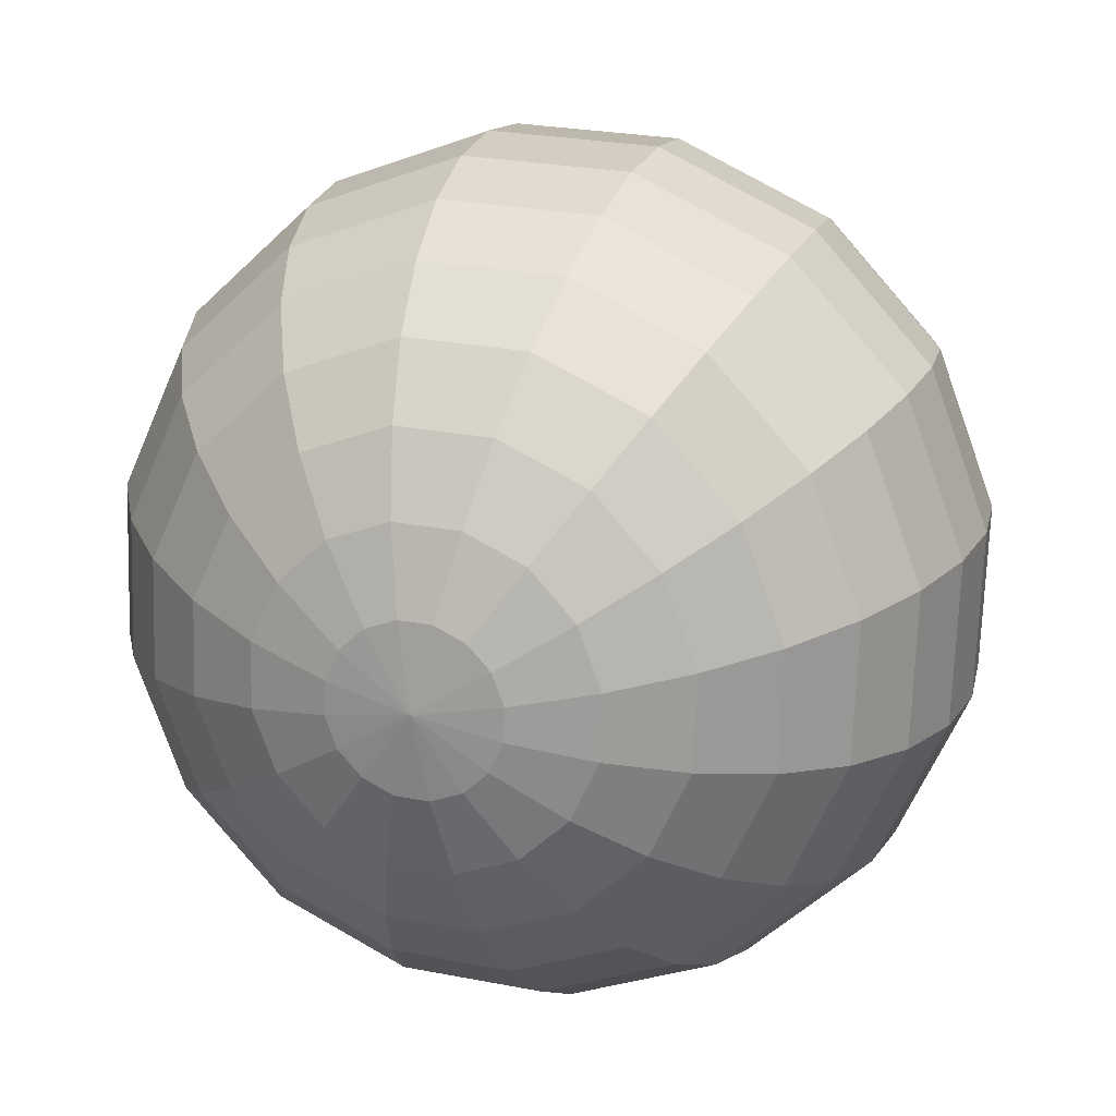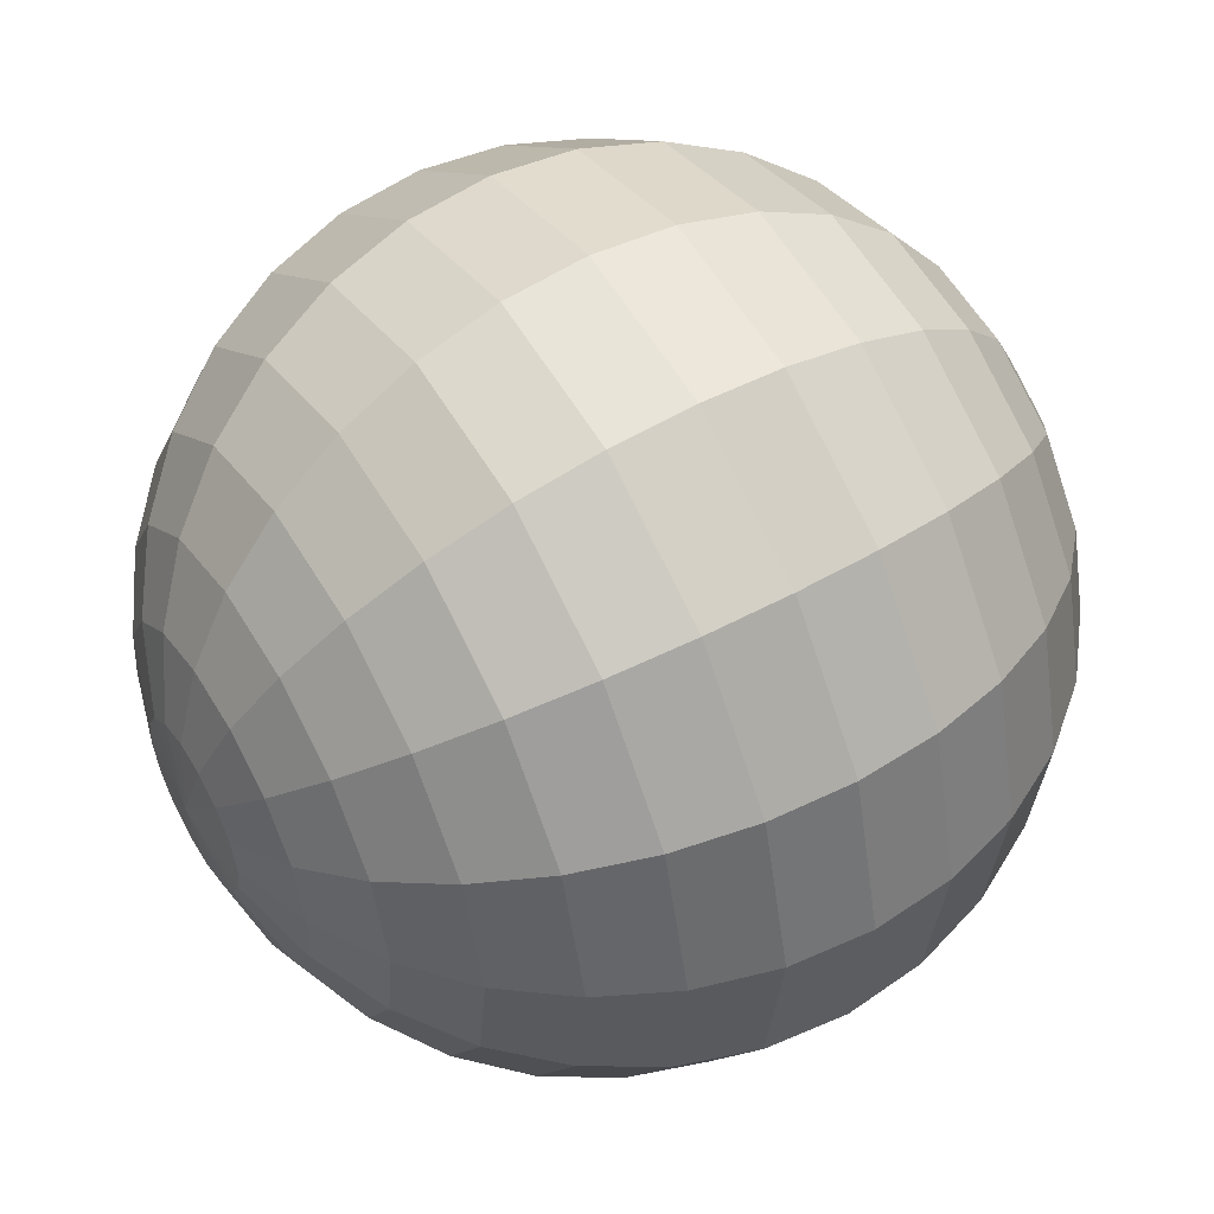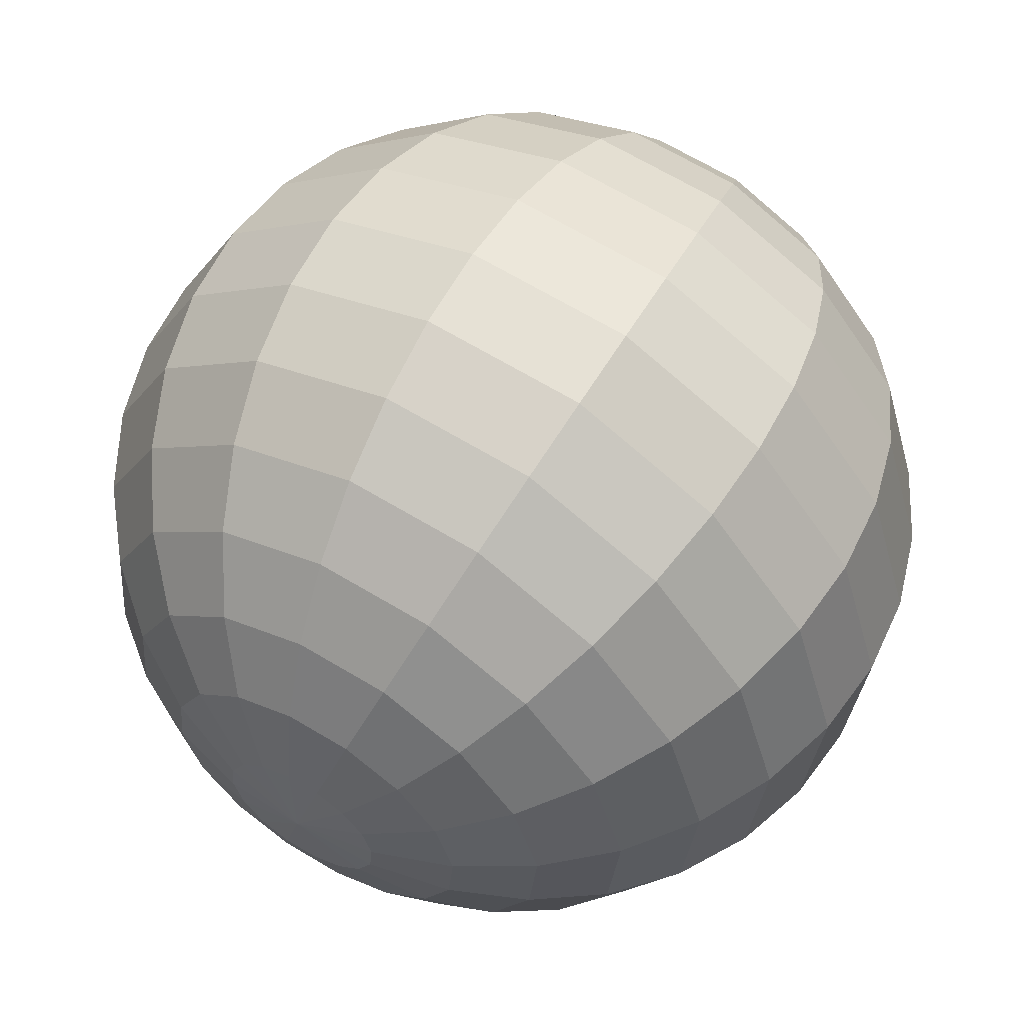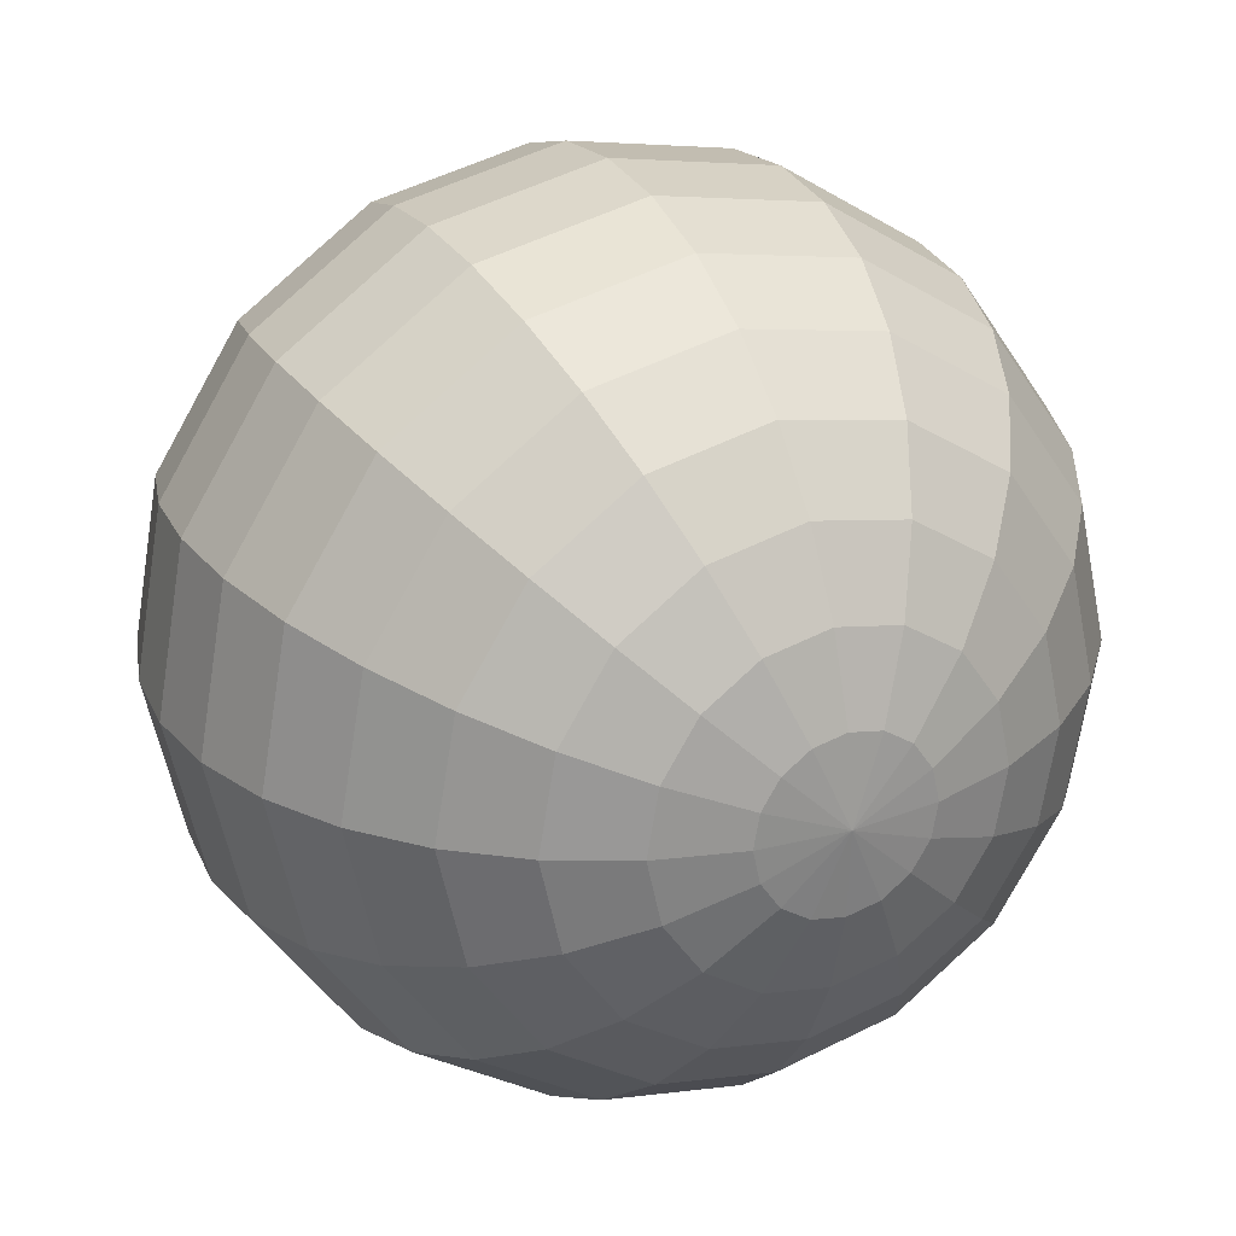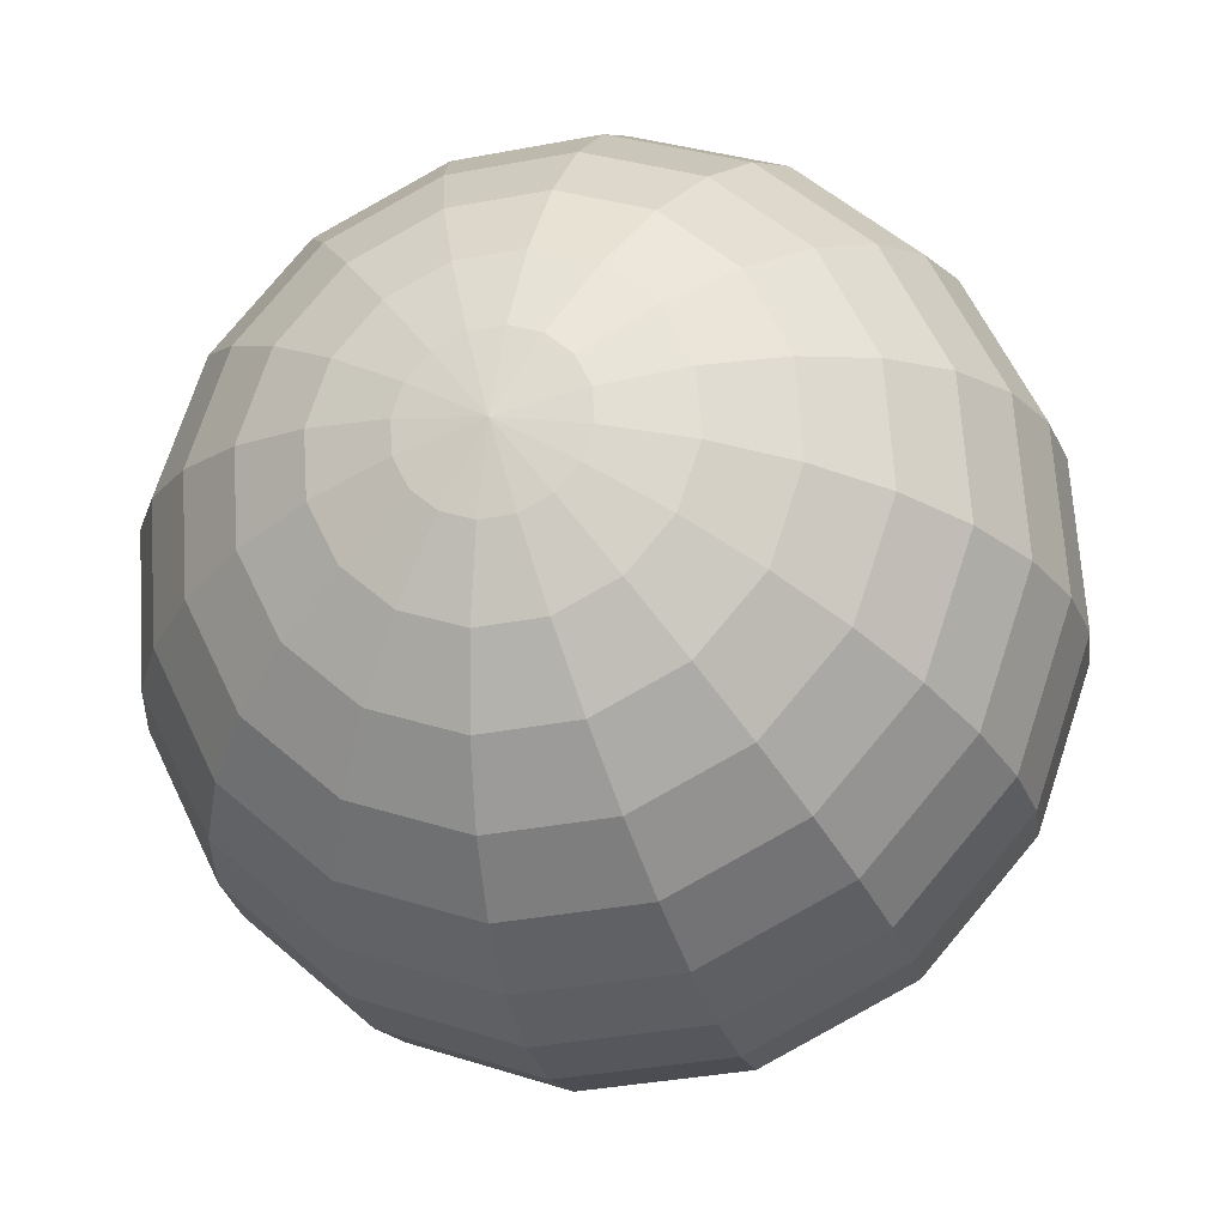
<metadata>
{"format":"obj","ext":"obj","renderer":"f3d","projection":"perspective","resolution":1024,"background":"white","views":[{"elev":72.9,"azim":-10.3,"up":"+Z"},{"elev":-53.8,"azim":72.2,"up":"+Y"},{"elev":22.3,"azim":8.7,"up":"+Y"},{"elev":-32.9,"azim":99.8,"up":"+Z"},{"elev":30.7,"azim":-17.2,"up":"+Z"}]}
</metadata>
<code>
o Sphere.045_Sphere.825
v 0.8717 0.03906 -1.33
v 0.9443 0.2614 -0.7839
v 0.9278 0.2716 -0.5841
v 0.8914 0.248 -0.3881
v 0.7648 0.1048 -0.03733
v 0.6797 -0.009459 0.104
v 0.5841 -0.1466 0.2151
v 0.4817 -0.3013 0.2917
v 0.3765 -0.4677 0.3308
v 0.2726 -0.6394 0.3309
v 0.1738 -0.8098 0.2921
v 0.08411 -0.9723 0.2158
v 0.8013 0.06792 -1.347
v 0.7777 0.1995 -1.198
v 0.7398 0.3002 -1.028
v 0.6893 0.366 -0.8454
v 0.6279 0.3946 -0.6564
v 0.5581 0.3847 -0.4685
v 0.4825 0.3368 -0.2888
v 0.4041 0.2527 -0.1243
v 0.3258 0.1356 0.01869
v 0.2508 -0.009912 0.1347
v 0.1817 -0.1783 0.2194
v 0.1214 -0.3631 0.2693
v 0.07215 -0.5572 0.2826
v 0.03578 -0.7532 0.2588
v 0.01373 -0.9434 0.1988
v 0.7311 0.0713 -1.381
v 0.6399 0.2061 -1.263
v 0.5398 0.3098 -1.124
v 0.4346 0.3783 -0.9671
v 0.3285 0.409 -0.7995
v 0.2254 0.4007 -0.6275
v 0.1293 0.3538 -0.4576
v 0.044 0.27 -0.2964
v -0.02733 0.1526 -0.1501
v -0.08192 0.0061 -0.02426
v -0.1177 -0.1639 0.07626
v -0.1332 -0.3509 0.1476
v -0.1279 -0.5476 0.187
v -0.102 -0.7466 0.1929
v -0.05652 -0.9401 0.1652
v 0.6716 0.04869 -1.426
v 0.5233 0.1618 -1.352
v 0.3705 0.2454 -1.252
v 0.2192 0.2963 -1.13
v 0.07518 0.3126 -0.9916
v -0.05606 0.2936 -0.8409
v -0.1694 0.2401 -0.6842
v -0.2606 0.1541 -0.5274
v -0.3261 0.03895 -0.3767
v -0.3634 -0.101 -0.2377
v -0.371 -0.2603 -0.1158
v -0.3486 -0.4328 -0.01576
v -0.2972 -0.612 0.05865
v -0.2186 -0.7909 0.1045
v -0.1159 -0.9627 0.1202
v 0.6321 0.003528 -1.476
v 0.4457 0.07319 -1.449
v 0.2579 0.1168 -1.394
v 0.07583 0.1326 -1.311
v -0.09342 0.1201 -1.203
v -0.2434 0.07977 -1.076
v -0.3683 0.01308 -0.934
v -0.4634 -0.07736 -0.7822
v -0.525 -0.1881 -0.6265
v -0.5507 -0.3148 -0.473
v -0.5396 -0.4527 -0.3276
v -0.492 -0.5965 -0.1959
v -0.4098 -0.7406 -0.08287
v -0.2962 -0.8795 0.007059
v -0.1555 -1.008 0.07046
v 0.6184 -0.05731 -1.522
v 0.4189 -0.04614 -1.541
v 0.2189 -0.05646 -1.527
v 0.02629 -0.08786 -1.48
v -0.1517 -0.1391 -1.403
v -0.3081 -0.2083 -1.298
v -0.437 -0.2928 -1.169
v -0.5335 -0.3892 -1.022
v -0.5937 -0.4939 -0.8616
v -0.6154 -0.6029 -0.6944
v -0.5978 -0.712 -0.5269
v -0.5415 -0.817 -0.3653
v -0.4487 -0.9138 -0.216
v -0.323 -0.9988 -0.08466
v -0.1692 -1.069 0.0237
v 0.6327 -0.1246 -1.559
v 0.4469 -0.1781 -1.613
v 0.2597 -0.248 -1.631
v 0.07814 -0.3316 -1.613
v -0.09071 -0.4257 -1.559
v -0.2404 -0.5268 -1.471
v -0.3651 -0.6308 -1.354
v -0.4601 -0.7339 -1.21
v -0.5218 -0.832 -1.046
v -0.5477 -0.9214 -0.8682
v -0.5368 -0.9986 -0.6833
v -0.4897 -1.061 -0.4984
v -0.408 -1.105 -0.3205
v -0.2949 -1.131 -0.1567
v -0.1549 -1.136 -0.013
v 0.6728 -0.188 -1.58
v 0.5256 -0.3025 -1.654
v 0.3739 -0.4286 -1.691
v 0.2235 -0.5615 -1.689
v 0.0802 -0.6961 -1.649
v -0.05048 -0.8271 -1.571
v -0.1635 -0.9497 -1.459
v -0.2546 -1.059 -1.318
v -0.3202 -1.151 -1.152
v -0.3578 -1.222 -0.968
v -0.3659 -1.269 -0.7731
v -0.3443 -1.291 -0.5747
v -0.2938 -1.286 -0.3805
v -0.2163 -1.255 -0.198
v -0.1148 -1.199 -0.03406
v 0.8099 -0.08952 -1.471
v 0.7326 -0.2379 -1.582
v 0.6429 -0.4004 -1.659
v 0.5442 -0.5708 -1.698
v 0.4402 -0.7425 -1.697
v 0.335 -0.9089 -1.658
v 0.2327 -1.064 -1.582
v 0.1371 -1.201 -1.471
v 0.05188 -1.315 -1.329
v -0.01961 -1.402 -1.163
v -0.07464 -1.458 -0.9785
v -0.1111 -1.482 -0.7825
v -0.1276 -1.472 -0.5827
v -0.1235 -1.428 -0.3868
v -0.09901 -1.353 -0.2023
v -0.05498 -1.249 -0.03628
v 0.006849 -1.121 0.1049
v 0.803 -0.2668 -1.565
v 0.7809 -0.457 -1.625
v 0.7446 -0.653 -1.649
v 0.6953 -0.8471 -1.636
v 0.635 -1.032 -1.586
v 0.5659 -1.2 -1.501
v 0.4909 -1.346 -1.385
v 0.4126 -1.463 -1.242
v 0.3342 -1.547 -1.078
v 0.2586 -1.595 -0.8981
v 0.1888 -1.605 -0.7102
v 0.1275 -1.576 -0.5212
v 0.07688 -1.51 -0.3385
v 0.03904 -1.41 -0.169
v 0.0154 -1.278 -0.0193
v 0.8732 -0.2702 -1.532
v 0.9187 -0.4637 -1.56
v 0.9446 -0.6626 -1.554
v 0.9499 -0.8593 -1.514
v 0.9344 -1.046 -1.443
v 0.8986 -1.216 -1.342
v 0.844 -1.363 -1.216
v 0.7727 -1.48 -1.07
v 0.6874 -1.564 -0.9089
v 0.5913 -1.611 -0.7391
v 0.4882 -1.619 -0.5671
v 0.3821 -1.588 -0.3995
v 0.2769 -1.52 -0.2429
v 0.1768 -1.416 -0.1031
v 0.08565 -1.282 0.01427
v 0.9327 -0.2475 -1.487
v 1.035 -0.4193 -1.471
v 1.114 -0.5982 -1.425
v 1.165 -0.7774 -1.351
v 1.188 -0.9499 -1.251
v 1.18 -1.109 -1.129
v 1.143 -1.249 -0.9899
v 1.077 -1.364 -0.8391
v 0.9862 -1.45 -0.6824
v 0.8728 -1.504 -0.5257
v 0.7415 -1.523 -0.375
v 0.5975 -1.507 -0.2362
v 0.4462 -1.456 -0.1145
v 0.2934 -1.372 -0.01475
v 0.1451 -1.259 0.05934
v 0.9722 -0.2024 -1.437
v 1.113 -0.3307 -1.374
v 1.227 -0.4696 -1.284
v 1.309 -0.6137 -1.171
v 1.356 -0.7575 -1.039
v 1.367 -0.8954 -0.8936
v 1.342 -1.022 -0.7401
v 1.28 -1.133 -0.5844
v 1.185 -1.223 -0.4326
v 1.06 -1.29 -0.2903
v 0.9101 -1.33 -0.1632
v 0.7409 -1.343 -0.05605
v 0.5588 -1.327 0.02698
v 0.371 -1.283 0.08273
v 0.1846 -1.214 0.109
v 0.9859 -0.1416 -1.39
v 1.14 -0.2114 -1.282
v 1.265 -0.2964 -1.151
v 1.358 -0.3932 -1.001
v 1.415 -0.4982 -0.8397
v 1.432 -0.6073 -0.6721
v 1.41 -0.7163 -0.505
v 1.35 -0.821 -0.3448
v 1.254 -0.9175 -0.1975
v 1.125 -1.002 -0.0689
v 0.9684 -1.071 0.03608
v 0.7904 -1.122 0.1134
v 0.5978 -1.154 0.1601
v 0.3978 -1.164 0.1744
v 0.1983 -1.153 0.1558
v 0.9716 -0.0743 -1.354
v 1.112 -0.07949 -1.21
v 1.225 -0.1049 -1.046
v 1.306 -0.1495 -0.8682
v 1.354 -0.2116 -0.6833
v 1.364 -0.2888 -0.4983
v 1.339 -0.3782 -0.3205
v 1.277 -0.4763 -0.1566
v 1.182 -0.5794 -0.01297
v 1.057 -0.6834 0.1049
v 0.9074 -0.7845 0.1925
v 0.7386 -0.8786 0.2465
v 0.557 -0.9623 0.2647
v 0.3698 -1.032 0.2464
v 0.184 -1.086 0.1925
v 0.9315 -0.01088 -1.333
v 1.033 0.04492 -1.169
v 1.111 0.07575 -0.9861
v 1.161 0.08041 -0.7919
v 1.183 0.05872 -0.5935
v 1.175 0.01153 -0.3986
v 1.137 -0.05936 -0.2146
v 1.071 -0.1512 -0.04867
v 0.9802 -0.2605 0.09291
v 0.8672 -0.3831 0.2046
v 0.7365 -0.5142 0.2823
v 0.5932 -0.6487 0.3228
v 0.4428 -0.7816 0.3246
v 0.2911 -0.9078 0.2878
v 0.1439 -1.022 0.2136
v 0.9157 0.1429 -1.164
v 0.9403 0.218 -0.9798
v 0.8363 0.1917 -0.2035
f 5 21 6
f 240 13 14
f 6 22 7
f 241 14 15
f 8 22 23
f 241 16 2
f 8 24 9
f 2 17 3
f 9 25 10
f 3 18 4
f 11 25 26
f 242 18 19
f 11 27 12
f 242 20 5
f 1 118 13
f 134 12 27
f 26 42 27
f 19 35 20
f 13 118 28
f 134 27 42
f 20 36 21
f 13 29 14
f 21 37 22
f 14 30 15
f 22 38 23
f 15 31 16
f 23 39 24
f 16 32 17
f 24 40 25
f 17 33 18
f 26 40 41
f 18 34 19
f 39 53 54
f 31 47 32
f 39 55 40
f 32 48 33
f 41 55 56
f 34 48 49
f 41 57 42
f 34 50 35
f 28 118 43
f 134 42 57
f 35 51 36
f 29 43 44
f 37 51 52
f 29 45 30
f 37 53 38
f 30 46 31
f 43 118 58
f 134 57 72
f 50 66 51
f 43 59 44
f 52 66 67
f 44 60 45
f 52 68 53
f 46 60 61
f 54 68 69
f 46 62 47
f 55 69 70
f 47 63 48
f 55 71 56
f 49 63 64
f 57 71 72
f 49 65 50
f 61 77 62
f 69 85 70
f 62 78 63
f 70 86 71
f 64 78 79
f 71 87 72
f 64 80 65
f 58 118 73
f 134 72 87
f 66 80 81
f 59 73 74
f 66 82 67
f 59 75 60
f 67 83 68
f 61 75 76
f 69 83 84
f 80 96 81
f 73 89 74
f 81 97 82
f 75 89 90
f 82 98 83
f 76 90 91
f 84 98 99
f 76 92 77
f 85 99 100
f 77 93 78
f 85 101 86
f 79 93 94
f 86 102 87
f 79 95 80
f 73 118 88
f 134 87 102
f 100 114 115
f 92 108 93
f 100 116 101
f 94 108 109
f 101 117 102
f 94 110 95
f 88 118 103
f 134 102 117
f 95 111 96
f 89 103 104
f 96 112 97
f 89 105 90
f 97 113 98
f 90 106 91
f 99 113 114
f 92 106 107
f 104 119 120
f 112 127 128
f 104 121 105
f 112 129 113
f 105 122 106
f 114 129 130
f 106 123 107
f 115 130 131
f 107 124 108
f 115 132 116
f 109 124 125
f 116 133 117
f 109 126 110
f 103 118 119
f 134 117 133
f 110 127 111
f 123 140 124
f 132 147 148
f 125 140 141
f 132 149 133
f 125 142 126
f 119 118 135
f 134 133 149
f 126 143 127
f 119 136 120
f 127 144 128
f 120 137 121
f 128 145 129
f 121 138 122
f 129 146 130
f 122 139 123
f 131 146 147
f 143 159 144
f 136 152 137
f 144 160 145
f 137 153 138
f 145 161 146
f 138 154 139
f 147 161 162
f 139 155 140
f 147 163 148
f 141 155 156
f 149 163 164
f 141 157 142
f 135 118 150
f 134 149 164
f 142 158 143
f 135 151 136
f 162 178 163
f 155 171 156
f 163 179 164
f 156 172 157
f 150 118 165
f 134 164 179
f 157 173 158
f 150 166 151
f 158 174 159
f 151 167 152
f 159 175 160
f 152 168 153
f 161 175 176
f 153 169 154
f 162 176 177
f 155 169 170
f 174 190 175
f 167 183 168
f 176 190 191
f 168 184 169
f 177 191 192
f 170 184 185
f 177 193 178
f 170 186 171
f 178 194 179
f 172 186 187
f 165 118 180
f 134 179 194
f 172 188 173
f 166 180 181
f 173 189 174
f 166 182 167
f 194 208 209
f 187 201 202
f 180 118 195
f 134 194 209
f 187 203 188
f 181 195 196
f 188 204 189
f 181 197 182
f 189 205 190
f 182 198 183
f 190 206 191
f 183 199 184
f 192 206 207
f 184 200 185
f 192 208 193
f 185 201 186
f 197 213 198
f 206 220 221
f 198 214 199
f 206 222 207
f 200 214 215
f 208 222 223
f 200 216 201
f 209 223 224
f 202 216 217
f 195 118 210
f 134 209 224
f 202 218 203
f 195 211 196
f 204 218 219
f 196 212 197
f 204 220 205
f 217 231 232
f 210 118 225
f 134 224 239
f 217 233 218
f 210 226 211
f 219 233 234
f 211 227 212
f 219 235 220
f 212 228 213
f 220 236 221
f 213 229 214
f 221 237 222
f 215 229 230
f 223 237 238
f 216 230 231
f 224 238 239
f 235 9 236
f 229 2 3
f 236 10 237
f 230 3 4
f 237 11 238
f 231 4 242
f 238 12 239
f 231 5 232
f 225 118 1
f 134 239 12
f 232 6 233
f 226 1 240
f 233 7 234
f 227 240 241
f 234 8 235
f 227 2 228
f 5 20 21
f 240 1 13
f 6 21 22
f 241 240 14
f 8 7 22
f 241 15 16
f 8 23 24
f 2 16 17
f 9 24 25
f 3 17 18
f 11 10 25
f 242 4 18
f 11 26 27
f 242 19 20
f 26 41 42
f 19 34 35
f 20 35 36
f 13 28 29
f 21 36 37
f 14 29 30
f 22 37 38
f 15 30 31
f 23 38 39
f 16 31 32
f 24 39 40
f 17 32 33
f 26 25 40
f 18 33 34
f 39 38 53
f 31 46 47
f 39 54 55
f 32 47 48
f 41 40 55
f 34 33 48
f 41 56 57
f 34 49 50
f 35 50 51
f 29 28 43
f 37 36 51
f 29 44 45
f 37 52 53
f 30 45 46
f 50 65 66
f 43 58 59
f 52 51 66
f 44 59 60
f 52 67 68
f 46 45 60
f 54 53 68
f 46 61 62
f 55 54 69
f 47 62 63
f 55 70 71
f 49 48 63
f 57 56 71
f 49 64 65
f 61 76 77
f 69 84 85
f 62 77 78
f 70 85 86
f 64 63 78
f 71 86 87
f 64 79 80
f 66 65 80
f 59 58 73
f 66 81 82
f 59 74 75
f 67 82 83
f 61 60 75
f 69 68 83
f 80 95 96
f 73 88 89
f 81 96 97
f 75 74 89
f 82 97 98
f 76 75 90
f 84 83 98
f 76 91 92
f 85 84 99
f 77 92 93
f 85 100 101
f 79 78 93
f 86 101 102
f 79 94 95
f 100 99 114
f 92 107 108
f 100 115 116
f 94 93 108
f 101 116 117
f 94 109 110
f 95 110 111
f 89 88 103
f 96 111 112
f 89 104 105
f 97 112 113
f 90 105 106
f 99 98 113
f 92 91 106
f 104 103 119
f 112 111 127
f 104 120 121
f 112 128 129
f 105 121 122
f 114 113 129
f 106 122 123
f 115 114 130
f 107 123 124
f 115 131 132
f 109 108 124
f 116 132 133
f 109 125 126
f 110 126 127
f 123 139 140
f 132 131 147
f 125 124 140
f 132 148 149
f 125 141 142
f 126 142 143
f 119 135 136
f 127 143 144
f 120 136 137
f 128 144 145
f 121 137 138
f 129 145 146
f 122 138 139
f 131 130 146
f 143 158 159
f 136 151 152
f 144 159 160
f 137 152 153
f 145 160 161
f 138 153 154
f 147 146 161
f 139 154 155
f 147 162 163
f 141 140 155
f 149 148 163
f 141 156 157
f 142 157 158
f 135 150 151
f 162 177 178
f 155 170 171
f 163 178 179
f 156 171 172
f 157 172 173
f 150 165 166
f 158 173 174
f 151 166 167
f 159 174 175
f 152 167 168
f 161 160 175
f 153 168 169
f 162 161 176
f 155 154 169
f 174 189 190
f 167 182 183
f 176 175 190
f 168 183 184
f 177 176 191
f 170 169 184
f 177 192 193
f 170 185 186
f 178 193 194
f 172 171 186
f 172 187 188
f 166 165 180
f 173 188 189
f 166 181 182
f 194 193 208
f 187 186 201
f 187 202 203
f 181 180 195
f 188 203 204
f 181 196 197
f 189 204 205
f 182 197 198
f 190 205 206
f 183 198 199
f 192 191 206
f 184 199 200
f 192 207 208
f 185 200 201
f 197 212 213
f 206 205 220
f 198 213 214
f 206 221 222
f 200 199 214
f 208 207 222
f 200 215 216
f 209 208 223
f 202 201 216
f 202 217 218
f 195 210 211
f 204 203 218
f 196 211 212
f 204 219 220
f 217 216 231
f 217 232 233
f 210 225 226
f 219 218 233
f 211 226 227
f 219 234 235
f 212 227 228
f 220 235 236
f 213 228 229
f 221 236 237
f 215 214 229
f 223 222 237
f 216 215 230
f 224 223 238
f 235 8 9
f 229 228 2
f 236 9 10
f 230 229 3
f 237 10 11
f 231 230 4
f 238 11 12
f 231 242 5
f 232 5 6
f 226 225 1
f 233 6 7
f 227 226 240
f 234 7 8
f 227 241 2

</code>
